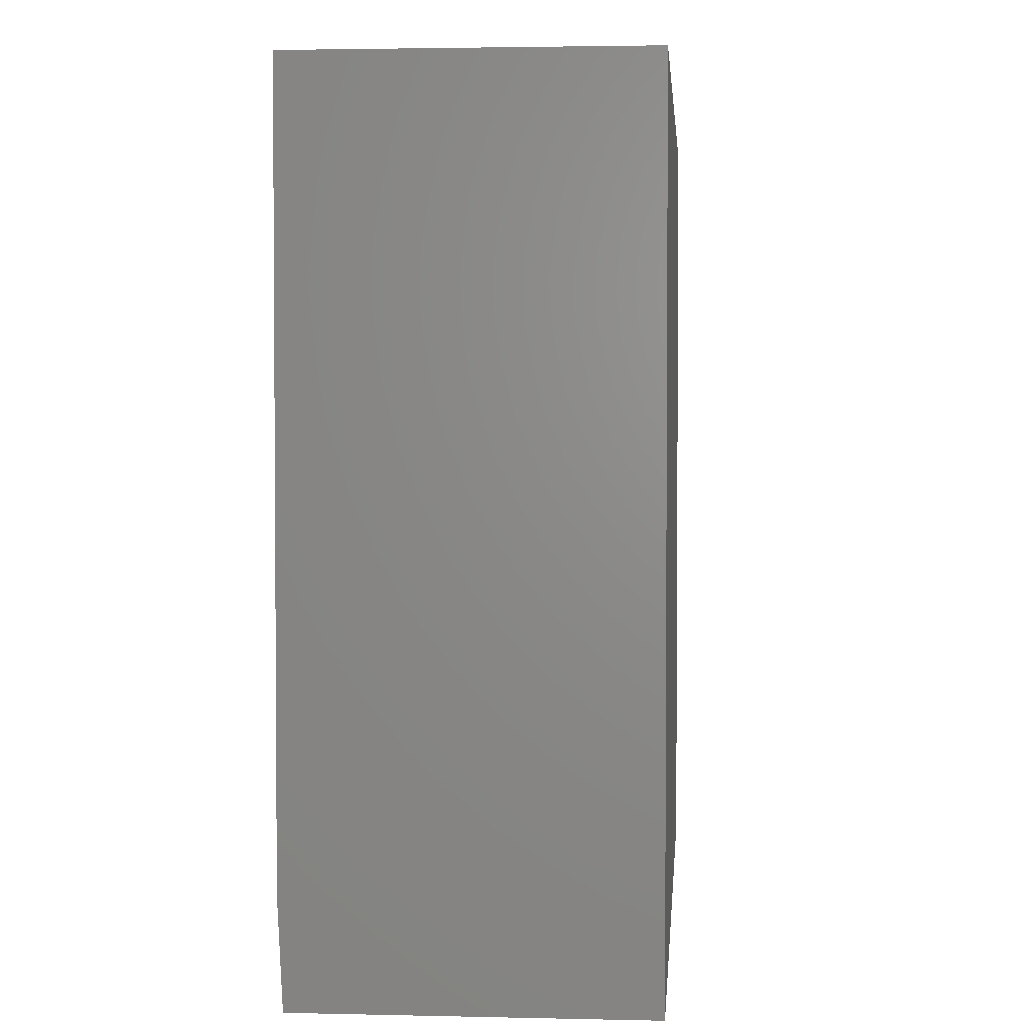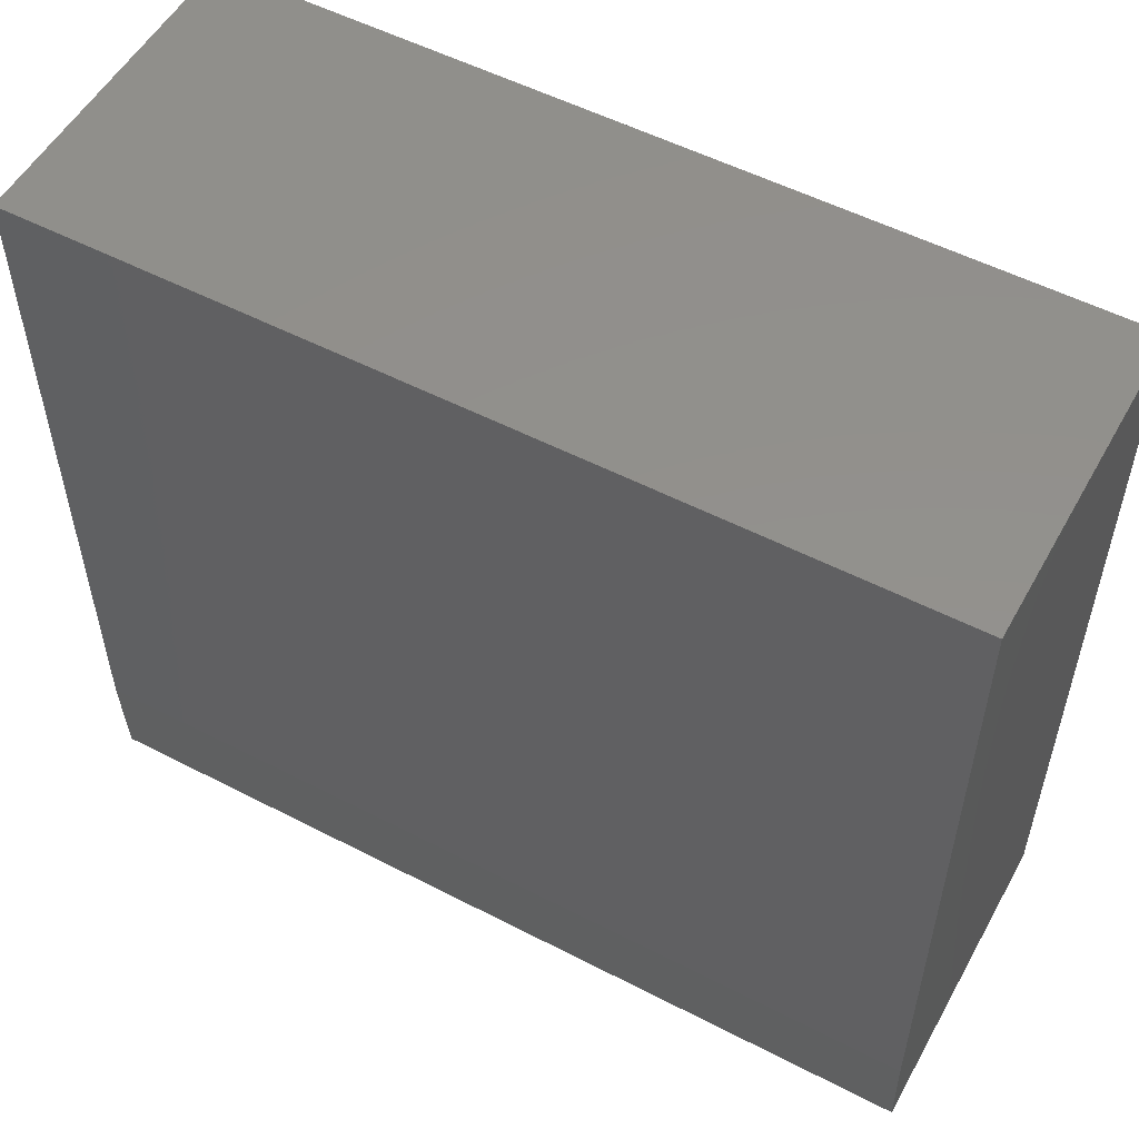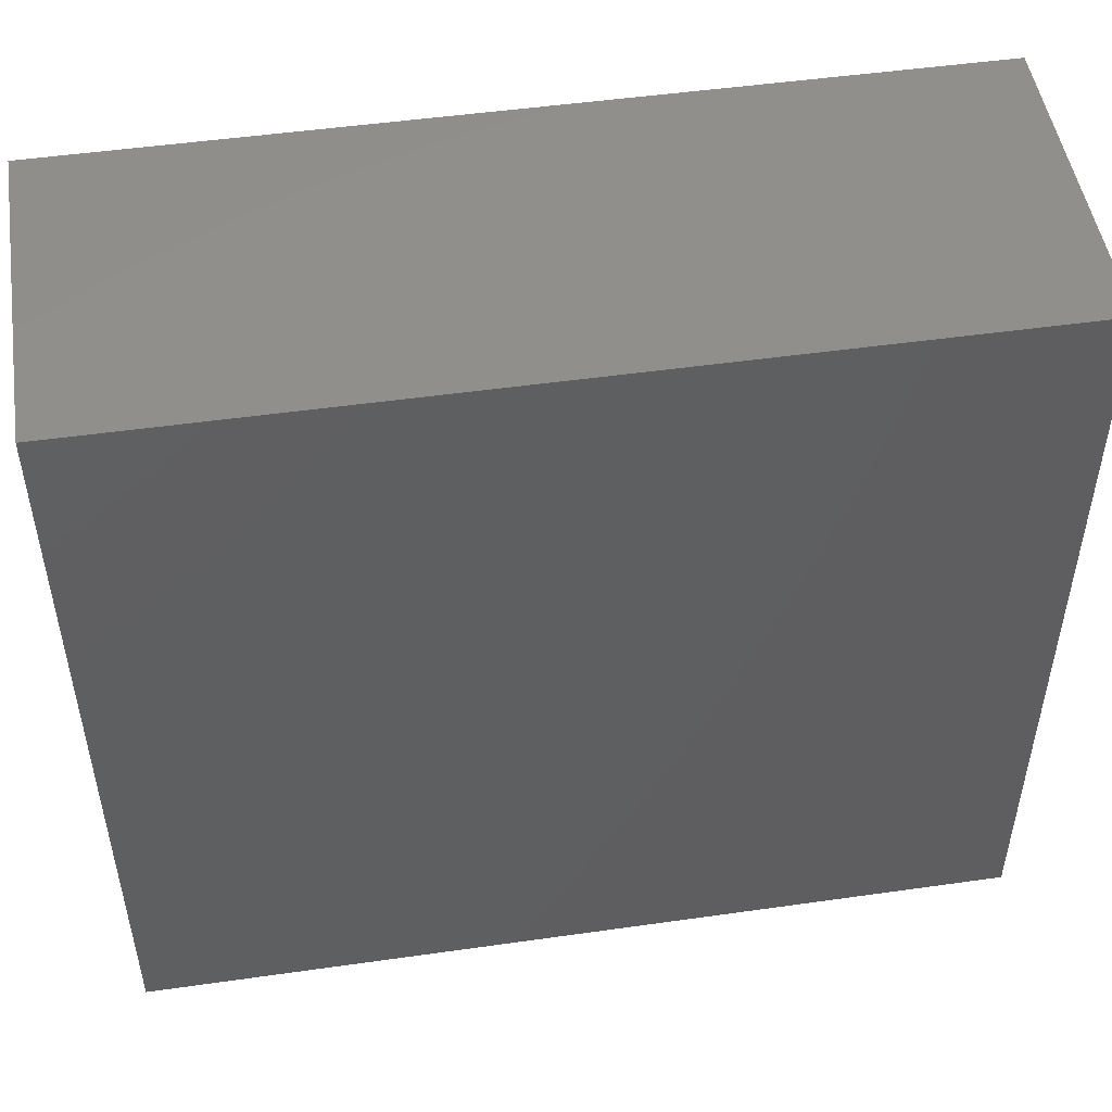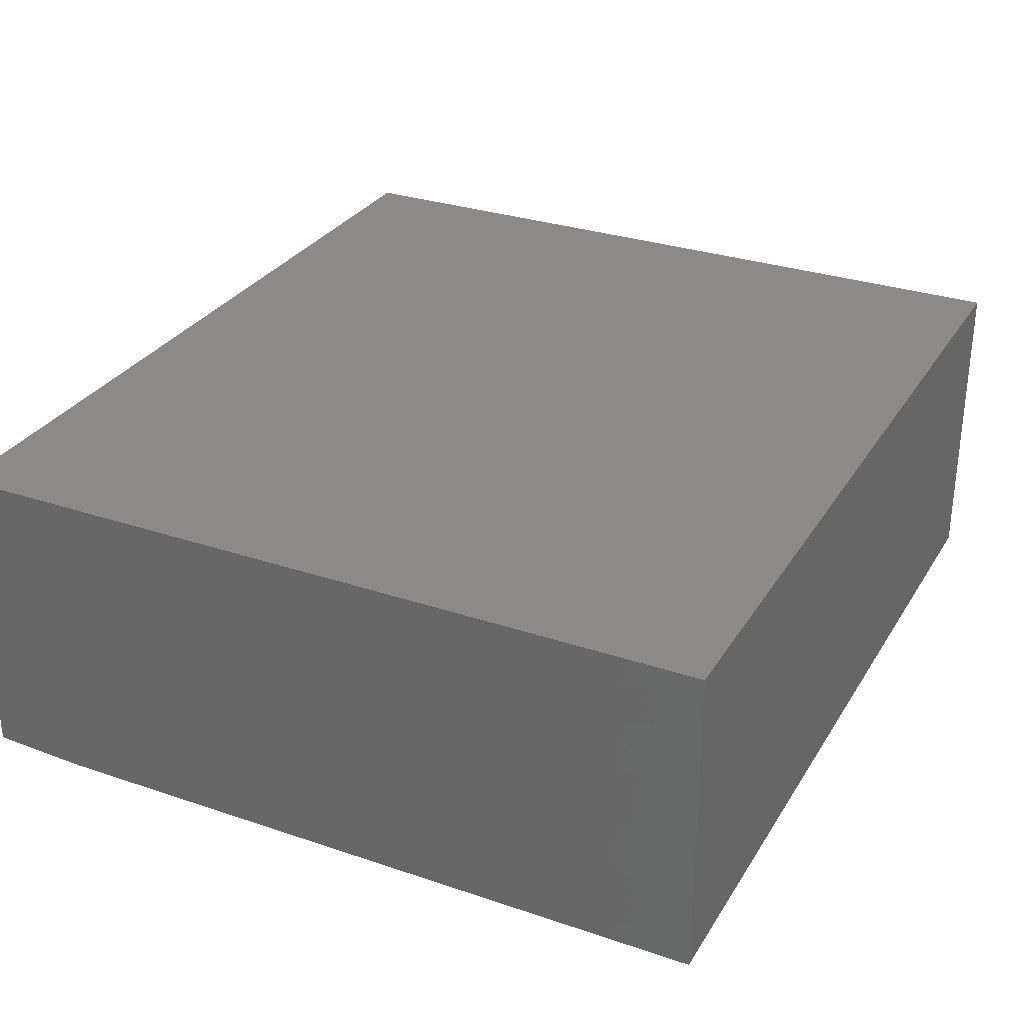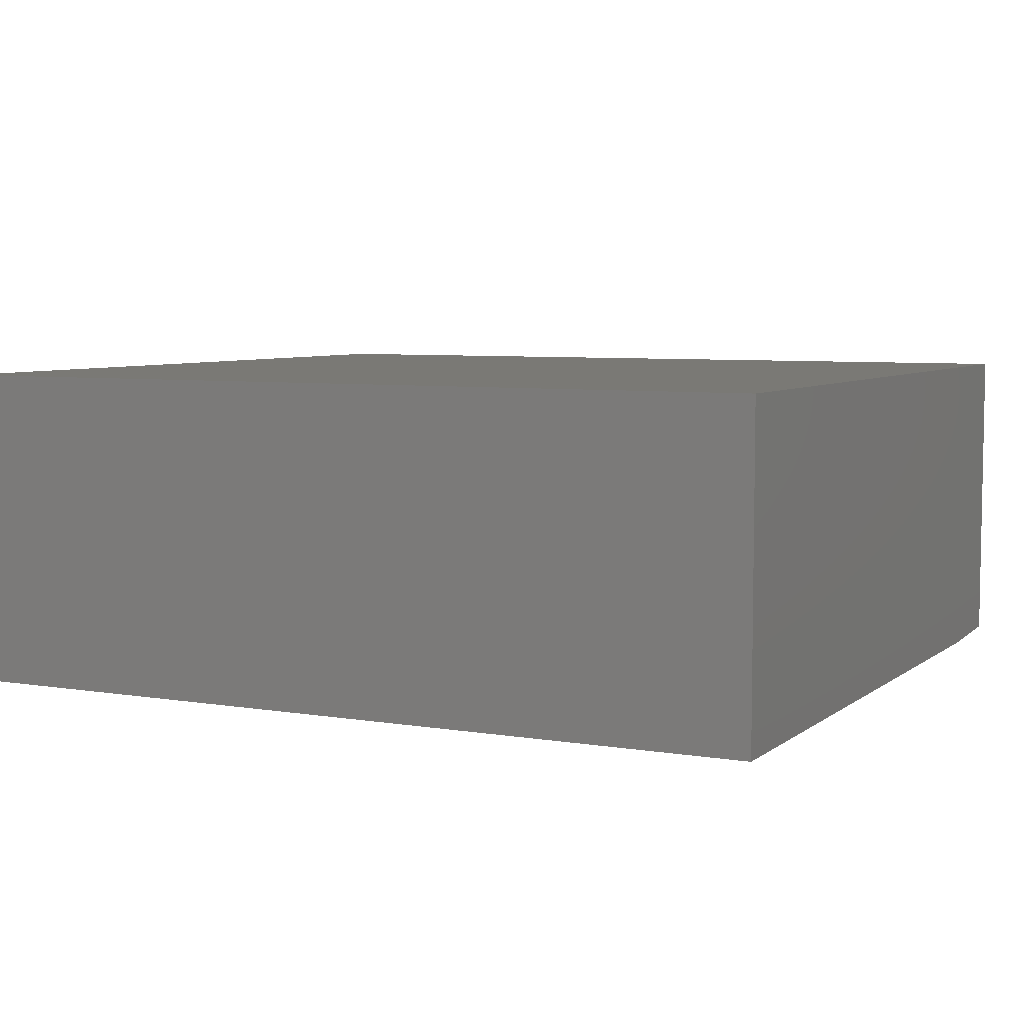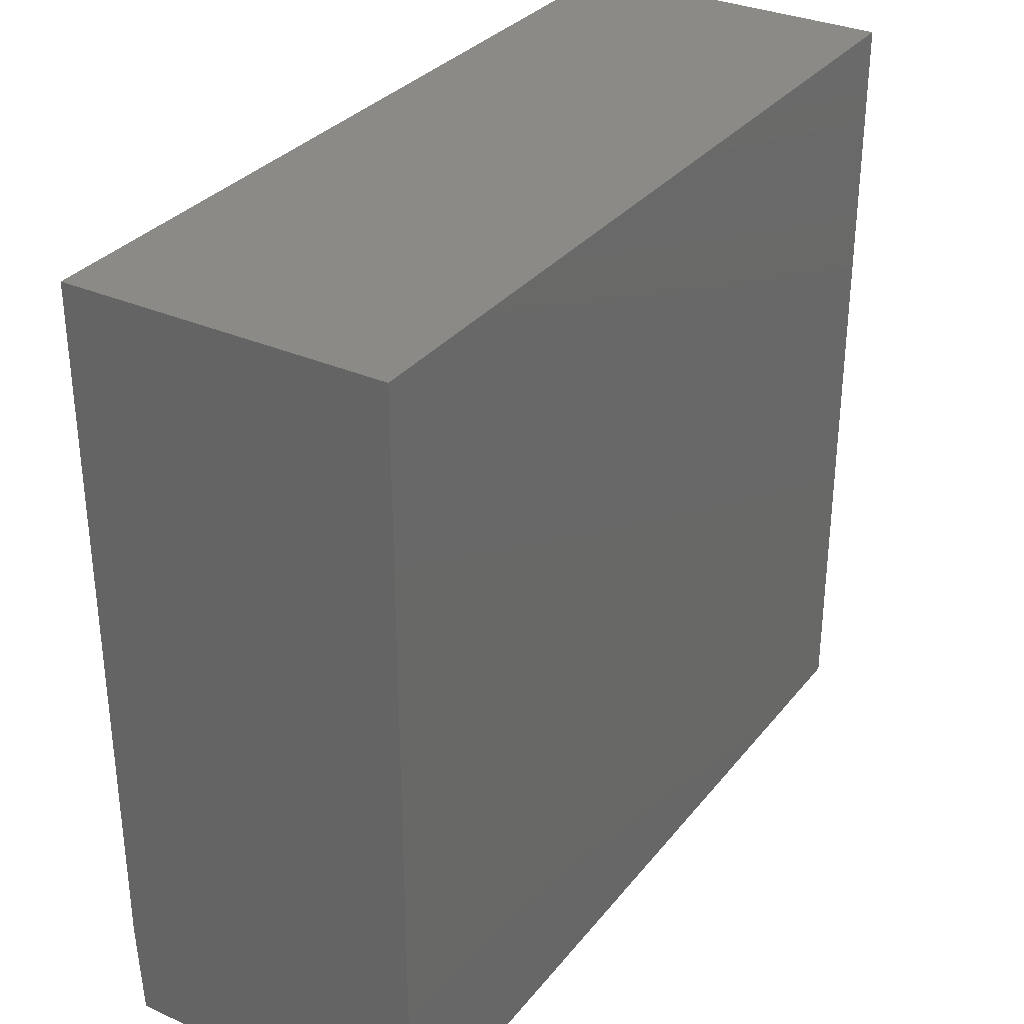
<metadata>
{"format":"stl","ext":"stl","renderer":"f3d","projection":"perspective","resolution":1024,"background":"white","views":[{"elev":2.7,"azim":94.6,"up":"+Z"},{"elev":53.9,"azim":28.8,"up":"+Z"},{"elev":49.7,"azim":171.1,"up":"+Z"},{"elev":30.1,"azim":-63.8,"up":"+Y"},{"elev":6.1,"azim":26.7,"up":"+Y"},{"elev":32.0,"azim":121.9,"up":"+Z"}]}
</metadata>
<code>
# stl→obj: 10 verts, 16 faces
v -0.75 -0.5391 -0.4375
v 0.7031 -0.5391 -0.4375
v -0.75 -0.5391 0.7292
v 0.7031 -0.5391 0.7292
v -0.75 1.477e-16 0.7292
v -0.75 0 -0.6016
v -0.75 -0.5312 -0.6016
v 0.7031 3.091e-16 0.7292
v 0.7031 1.613e-16 -0.6016
v 0.7031 -0.5312 -0.6016
f 1 2 3
f 3 2 4
f 3 5 1
f 1 5 6
f 1 6 7
f 8 4 9
f 9 4 2
f 9 2 10
f 7 6 10
f 10 6 9
f 2 1 10
f 10 1 7
f 6 5 9
f 9 5 8
f 4 8 3
f 3 8 5

</code>
